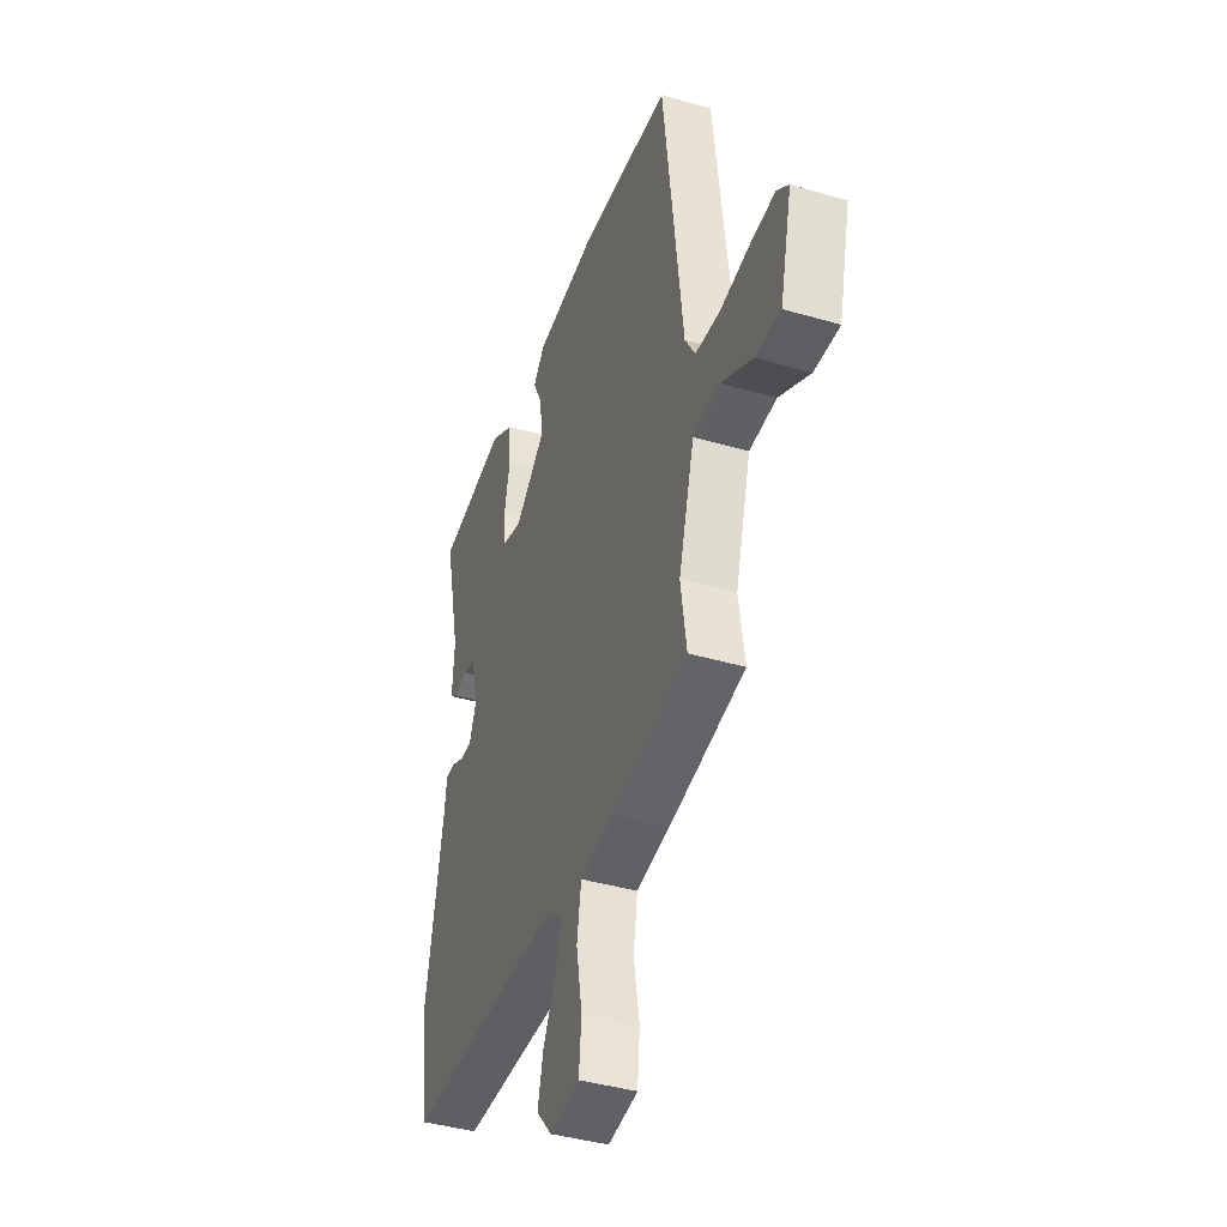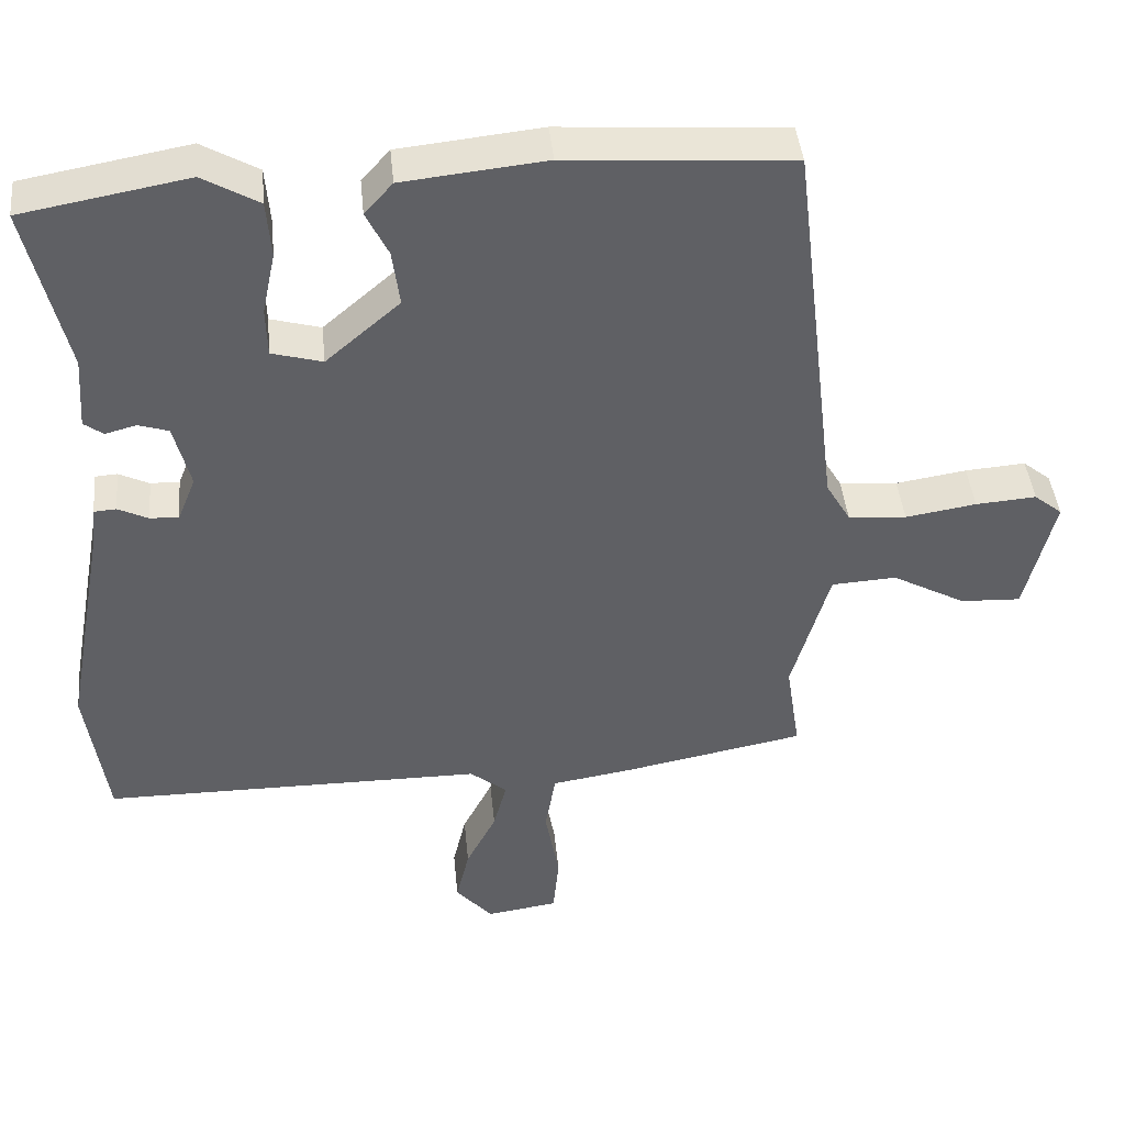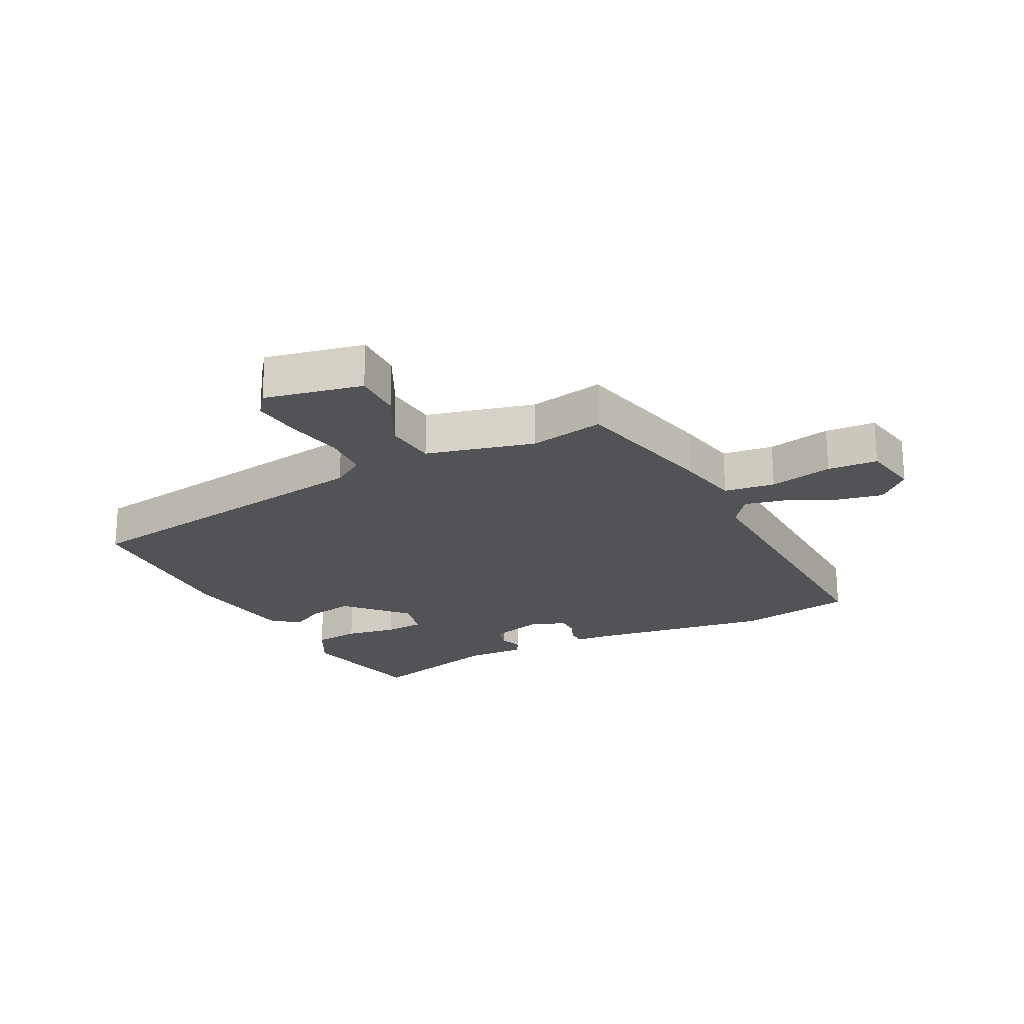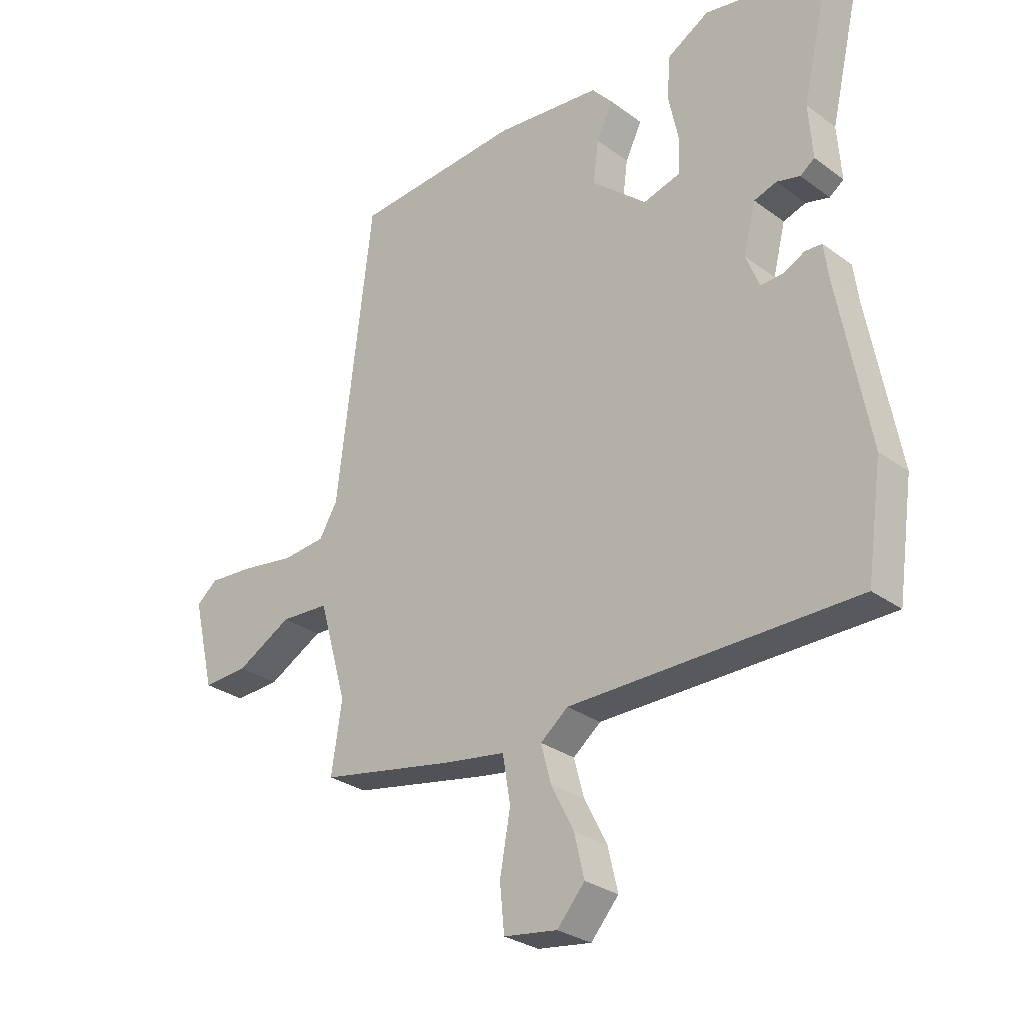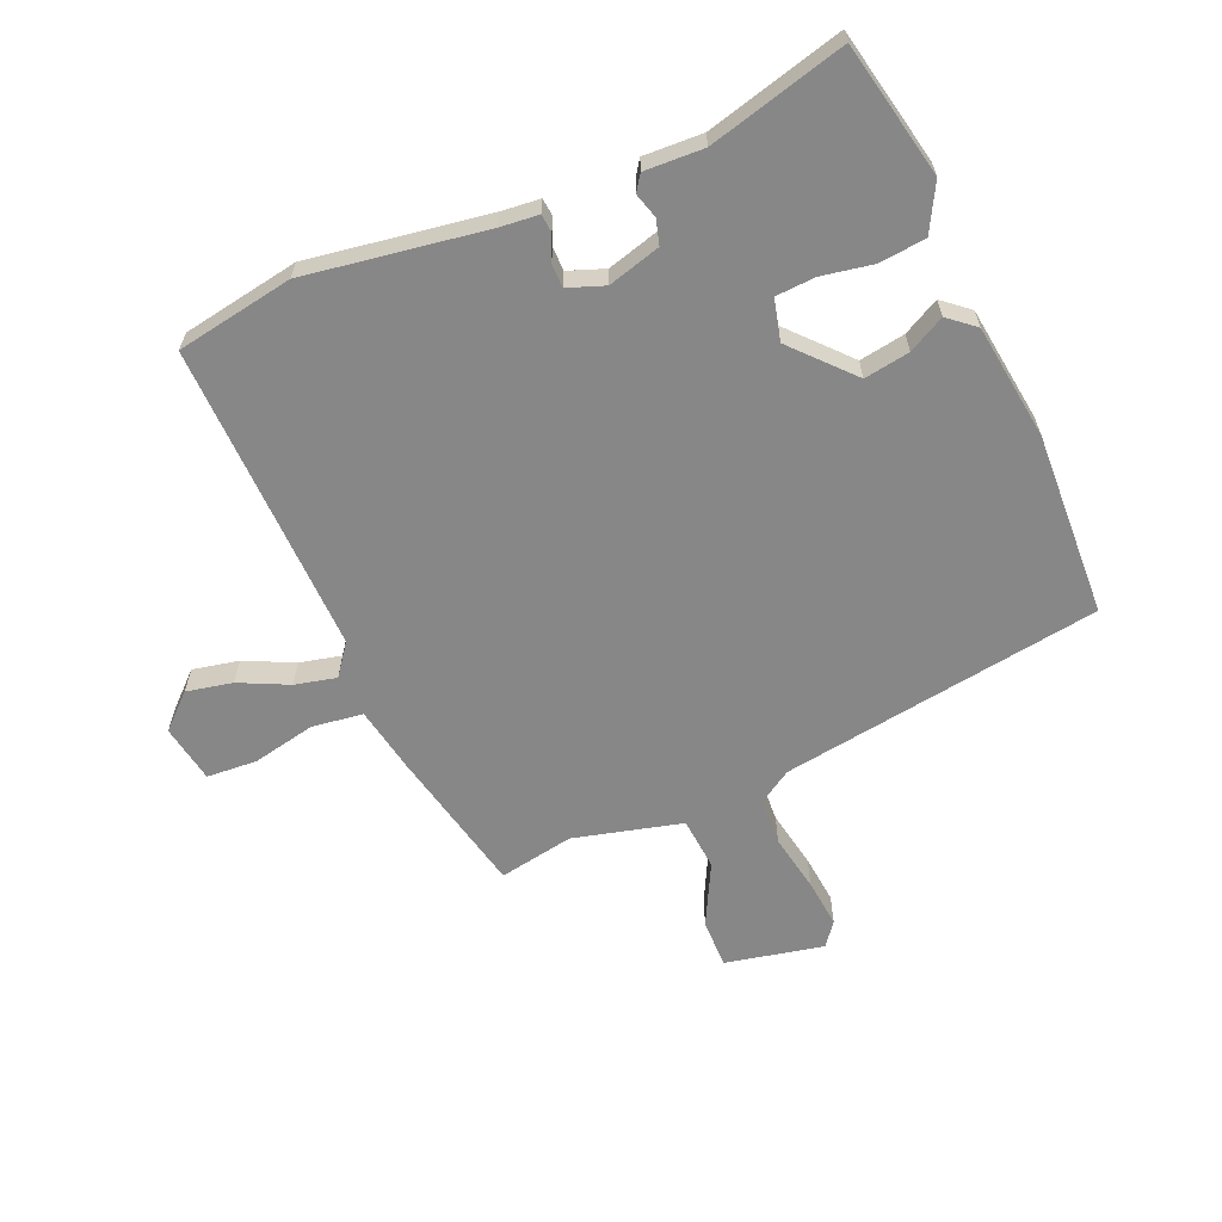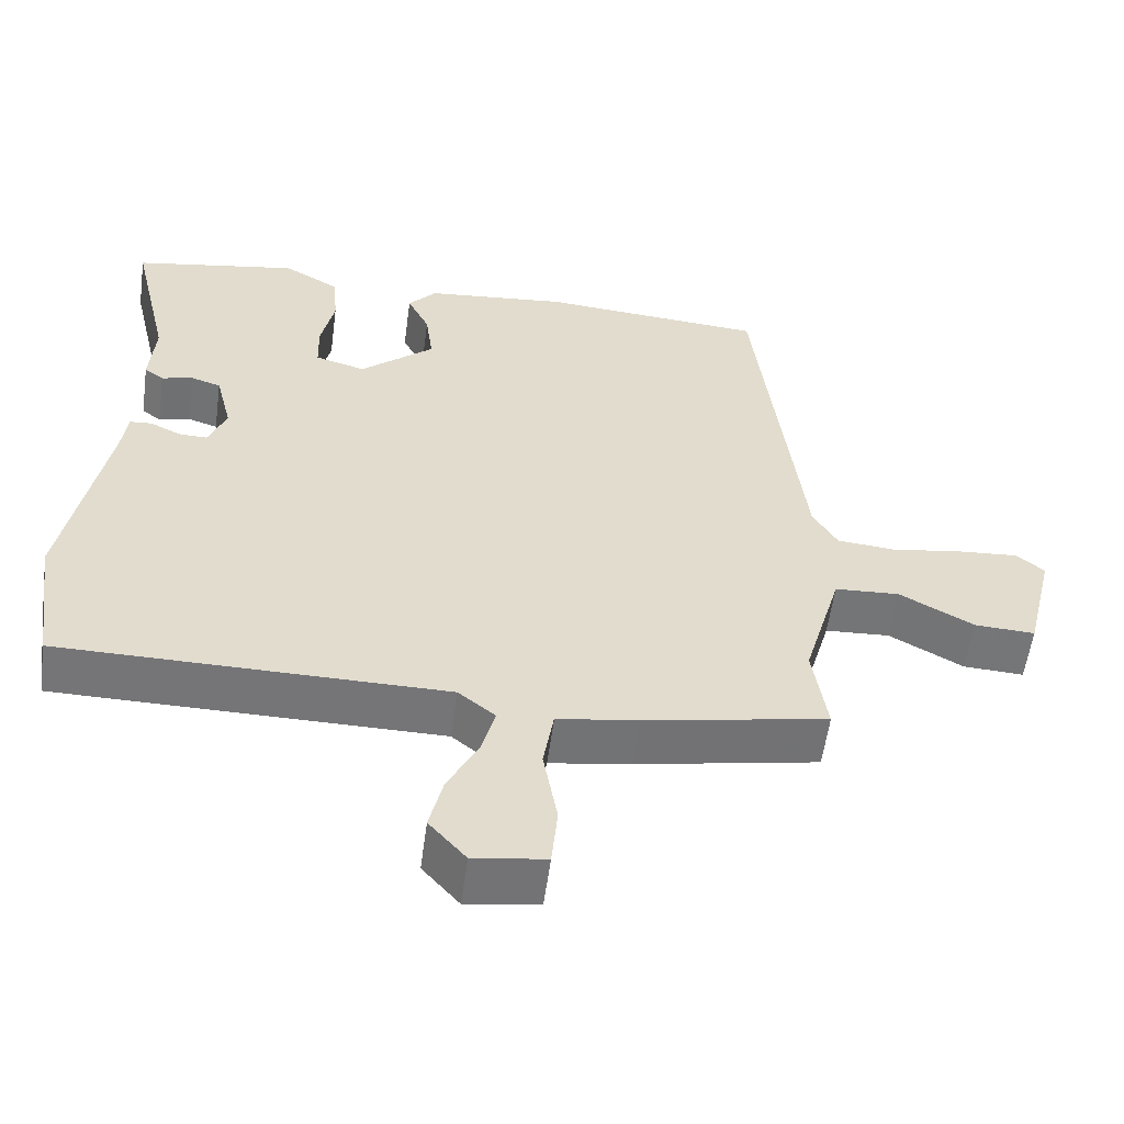
<metadata>
{"format":"obj","ext":"obj","renderer":"f3d","projection":"perspective","resolution":1024,"background":"white","views":[{"elev":-40.9,"azim":70.4,"up":"+Z"},{"elev":43.1,"azim":-5.7,"up":"+Z"},{"elev":-21.7,"azim":119.0,"up":"+Y"},{"elev":-28.9,"azim":-137.4,"up":"+Z"},{"elev":-62.4,"azim":-65.1,"up":"+Y"},{"elev":-56.6,"azim":-7.7,"up":"+Z"}]}
</metadata>
<code>
v -0.496 0.07 -0.525
v -0.524 0.07 -0.33
v -0.469 0.07 -0.033
v -0.461 0.07 0.03
v -0.431 0.07 0.032
v -0.39 0.07 0.012
v -0.351 0.07 0.011
v -0.327 0.07 0.071
v -0.349 0.07 0.159
v -0.39 0.07 0.172
v -0.432 0.07 0.161
v -0.458 0.07 0.18
v -0.451 0.07 0.278
v -0.504 0.07 0.507
v -0.28 0.07 0.547
v -0.204 0.07 0.503
v -0.198 0.07 0.426
v -0.216 0.07 0.341
v -0.214 0.07 0.275
v -0.146 0.07 0.256
v -0.046 0.07 0.342
v -0.056 0.07 0.418
v -0.086 0.07 0.479
v -0.048 0.07 0.522
v 0.145 0.07 0.542
v 0.449 0.07 0.52
v 0.513 0.07 -0.014
v 0.546 0.07 -0.07
v 0.625 0.07 -0.077
v 0.721 0.07 -0.062
v 0.803 0.07 -0.056
v 0.841 0.07 -0.087
v 0.802 0.07 -0.249
v 0.72 0.07 -0.245
v 0.62 0.07 -0.19
v 0.532 0.07 -0.195
v 0.481 0.07 -0.373
v 0.5 0.07 -0.498
v 0.253 0.07 -0.545
v 0.144 0.07 -0.562
v 0.13 0.07 -0.646
v 0.149 0.07 -0.752
v 0.141 0.07 -0.835
v 0.044 0.07 -0.849
v -0.006 0.07 -0.792
v 0.012 0.07 -0.716
v 0.053 0.07 -0.636
v 0.071 0.07 -0.568
v 0.021 0.07 -0.528
v -0.496 0 -0.525
v -0.524 0 -0.33
v -0.469 0 -0.033
v -0.461 0 0.03
v -0.431 0 0.032
v -0.39 0 0.012
v -0.351 0 0.011
v -0.327 0 0.071
v -0.349 0 0.159
v -0.39 0 0.172
v -0.432 0 0.161
v -0.458 0 0.18
v -0.451 0 0.278
v -0.504 0 0.507
v -0.28 0 0.547
v -0.204 0 0.503
v -0.198 0 0.426
v -0.216 0 0.341
v -0.214 0 0.275
v -0.146 0 0.256
v -0.046 0 0.342
v -0.056 0 0.418
v -0.086 0 0.479
v -0.048 0 0.522
v 0.145 0 0.542
v 0.449 0 0.52
v 0.513 0 -0.014
v 0.546 0 -0.07
v 0.625 0 -0.077
v 0.721 0 -0.062
v 0.803 0 -0.056
v 0.841 0 -0.087
v 0.802 0 -0.249
v 0.72 0 -0.245
v 0.62 0 -0.19
v 0.532 0 -0.195
v 0.481 0 -0.373
v 0.5 0 -0.498
v 0.253 0 -0.545
v 0.144 0 -0.562
v 0.13 0 -0.646
v 0.149 0 -0.752
v 0.141 0 -0.835
v 0.044 0 -0.849
v -0.006 0 -0.792
v 0.012 0 -0.716
v 0.053 0 -0.636
v 0.071 0 -0.568
v 0.021 0 -0.528
f 45 46 47
f 44 45 47
f 43 44 47
f 42 43 47
f 41 42 47
f 40 41 47 48
f 40 48 49
f 39 40 49
f 38 39 49
f 37 38 49
f 33 34 35
f 32 33 35
f 31 32 35
f 30 31 35
f 29 30 35
f 28 29 35 36
f 1 2 3
f 49 1 3
f 37 49 3
f 36 37 3
f 28 36 3
f 27 28 3
f 25 26 27
f 24 25 27
f 23 24 27
f 22 23 27
f 16 17 18
f 15 16 18
f 14 15 18
f 13 14 18
f 13 18 19
f 12 13 19
f 11 12 19
f 10 11 19
f 9 10 19 20
f 3 4 5 6
f 3 6 7
f 27 3 7
f 21 22 27
f 27 7 8
f 21 27 8
f 20 21 8
f 8 9 20
f 96 95 94
f 96 94 93
f 96 93 92
f 96 92 91
f 96 91 90
f 97 96 90 89
f 98 97 89
f 98 89 88
f 98 88 87
f 98 87 86
f 84 83 82
f 84 82 81
f 84 81 80
f 84 80 79
f 84 79 78
f 85 84 78 77
f 52 51 50
f 52 50 98
f 52 98 86
f 52 86 85
f 52 85 77
f 52 77 76
f 76 75 74
f 76 74 73
f 76 73 72
f 76 72 71
f 67 66 65
f 67 65 64
f 67 64 63
f 67 63 62
f 68 67 62
f 68 62 61
f 68 61 60
f 68 60 59
f 69 68 59 58
f 55 54 53 52
f 56 55 52
f 56 52 76
f 76 71 70
f 57 56 76
f 57 76 70
f 57 70 69
f 69 58 57
f 1 50 51 2
f 2 51 52 3
f 3 52 53 4
f 4 53 54 5
f 5 54 55 6
f 6 55 56 7
f 7 56 57 8
f 8 57 58 9
f 9 58 59 10
f 10 59 60 11
f 11 60 61 12
f 12 61 62 13
f 13 62 63 14
f 14 63 64 15
f 15 64 65 16
f 16 65 66 17
f 17 66 67 18
f 18 67 68 19
f 19 68 69 20
f 20 69 70 21
f 21 70 71 22
f 22 71 72 23
f 23 72 73 24
f 24 73 74 25
f 25 74 75 26
f 26 75 76 27
f 27 76 77 28
f 28 77 78 29
f 29 78 79 30
f 30 79 80 31
f 31 80 81 32
f 32 81 82 33
f 33 82 83 34
f 34 83 84 35
f 35 84 85 36
f 36 85 86 37
f 37 86 87 38
f 38 87 88 39
f 39 88 89 40
f 40 89 90 41
f 41 90 91 42
f 42 91 92 43
f 43 92 93 44
f 44 93 94 45
f 45 94 95 46
f 46 95 96 47
f 47 96 97 48
f 48 97 98 49
f 49 98 50 1

</code>
